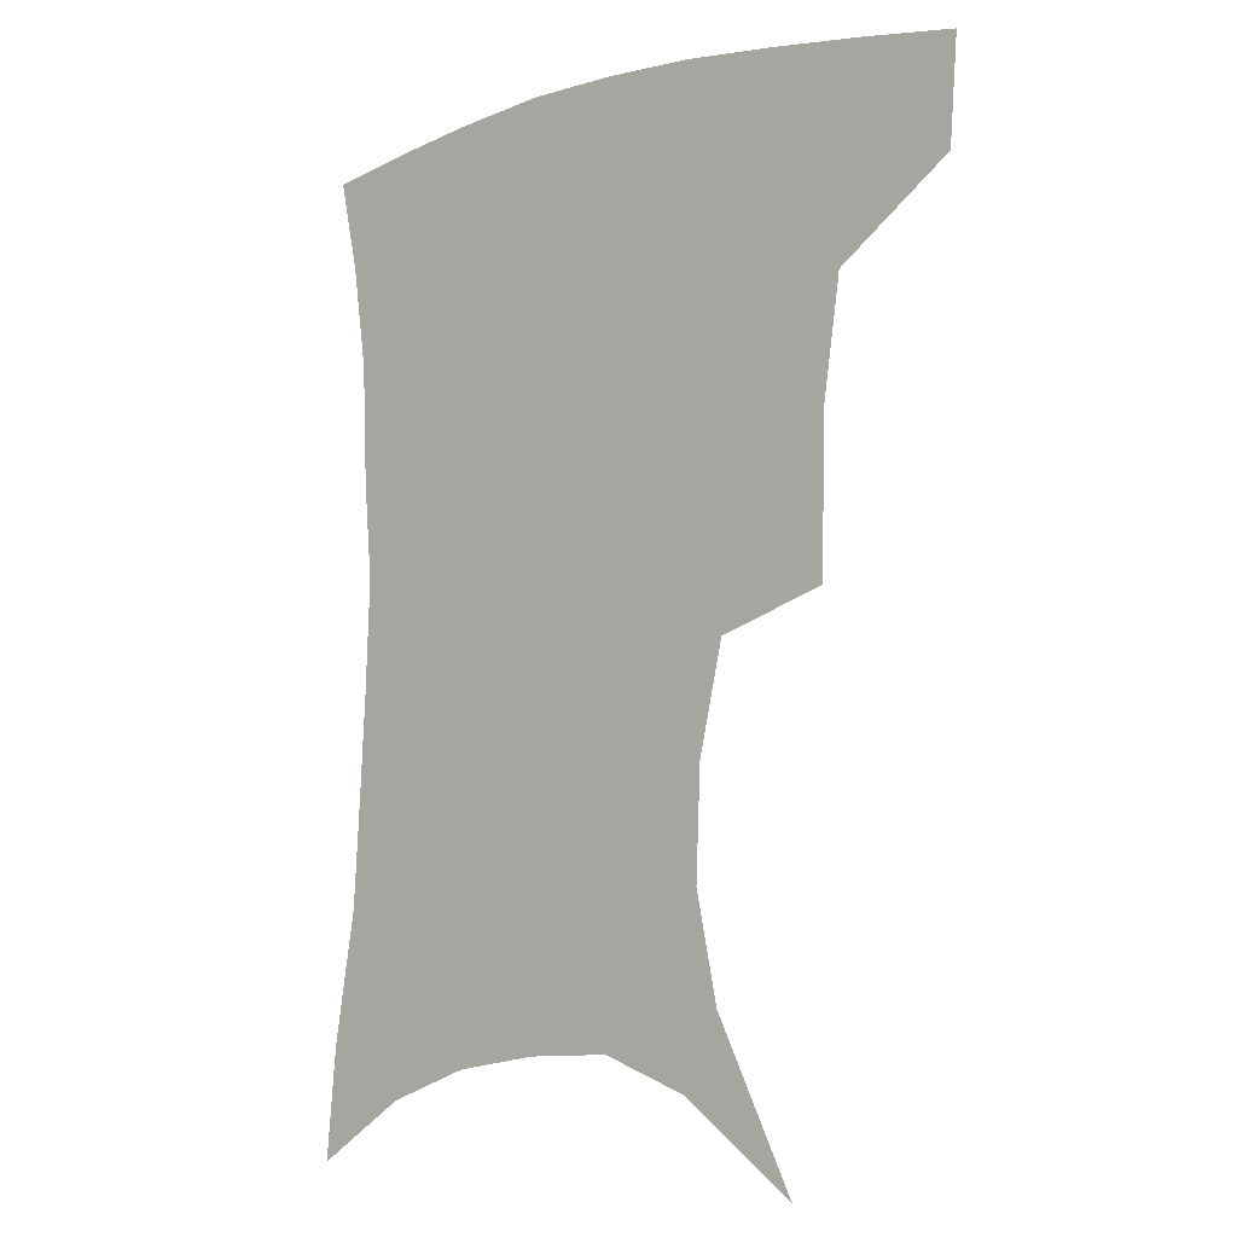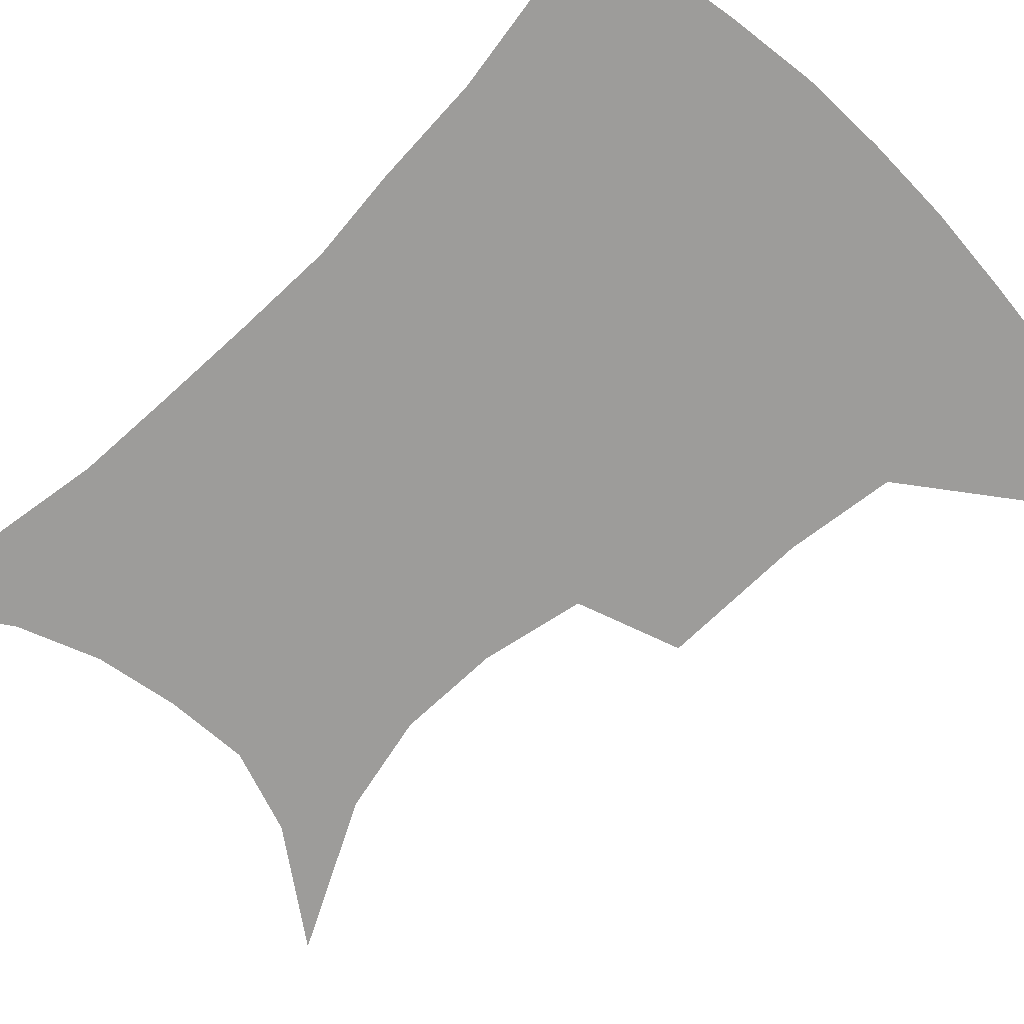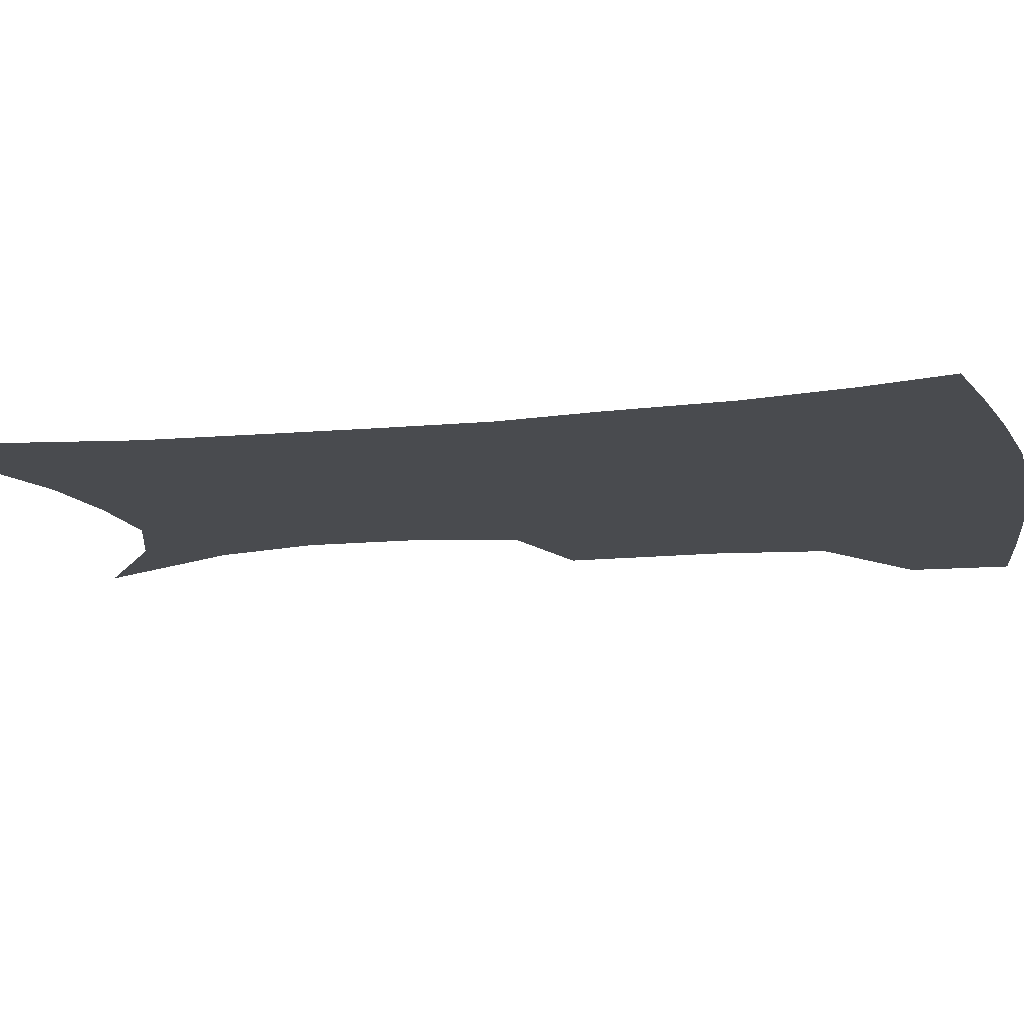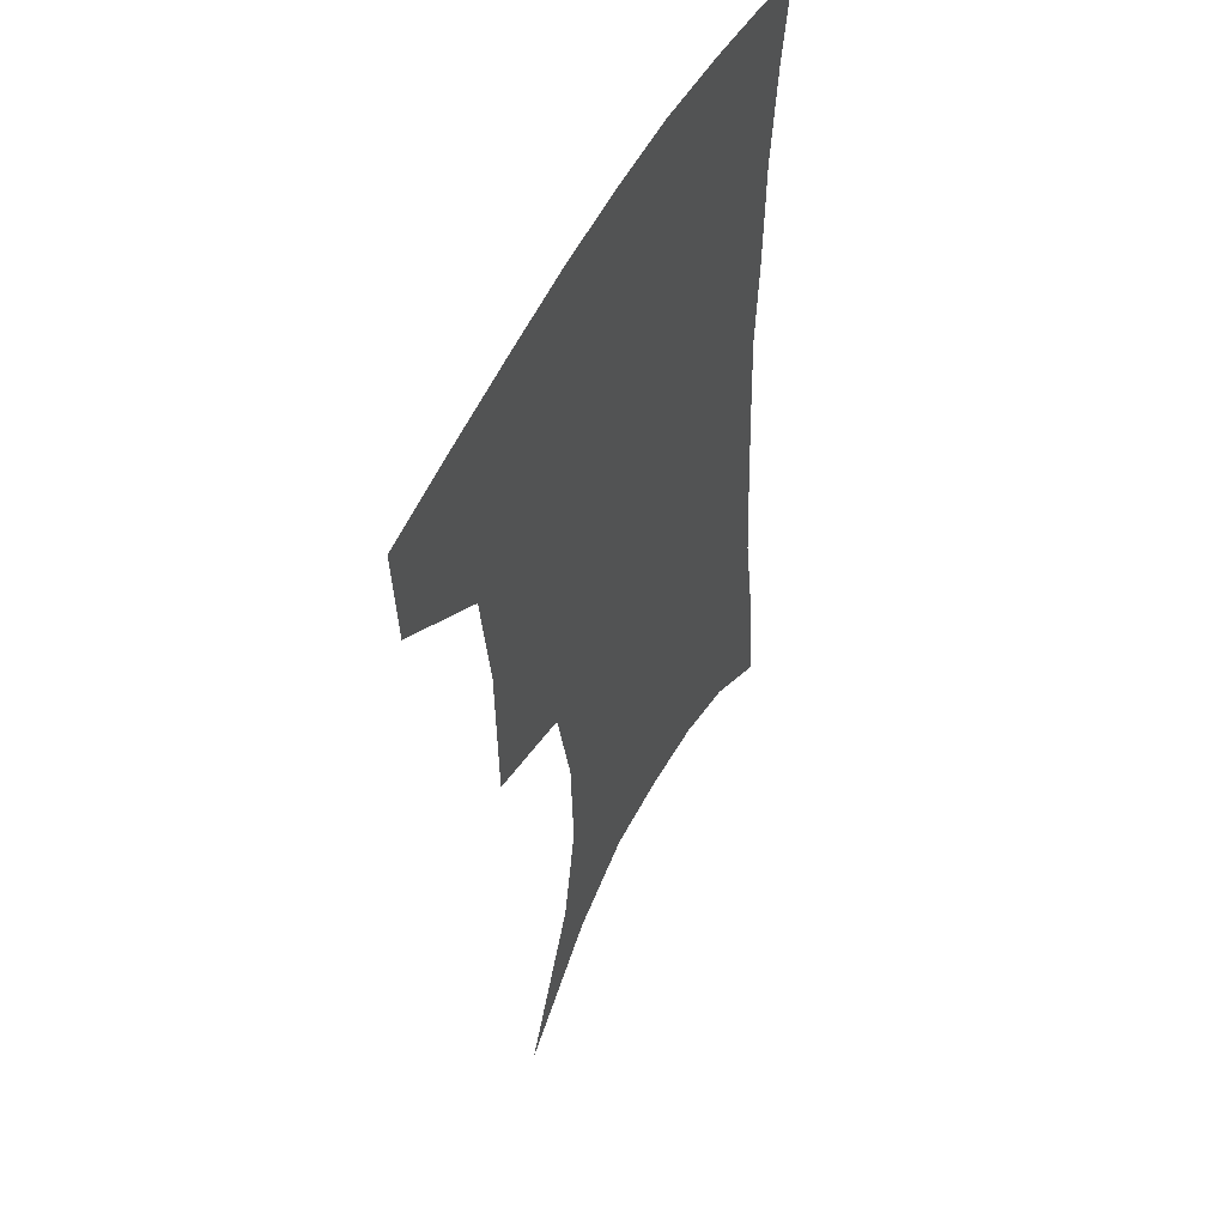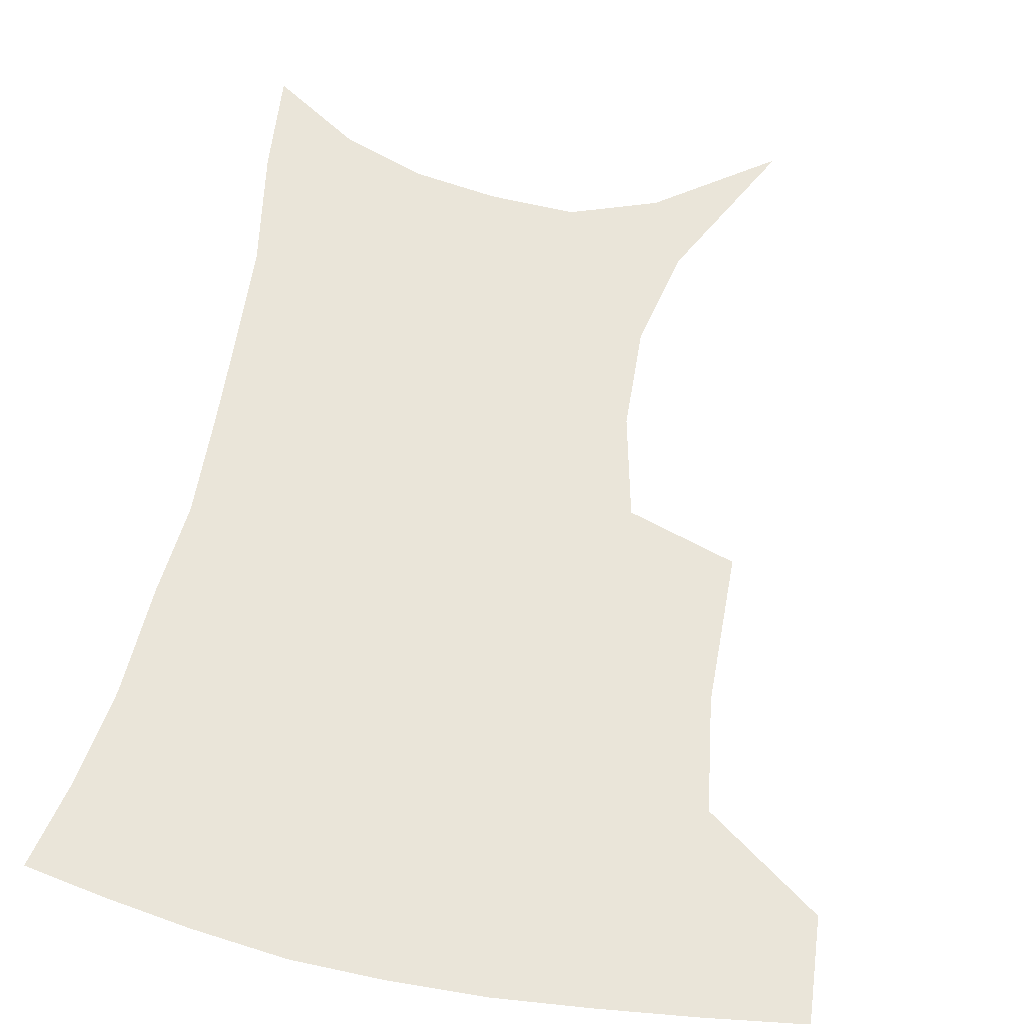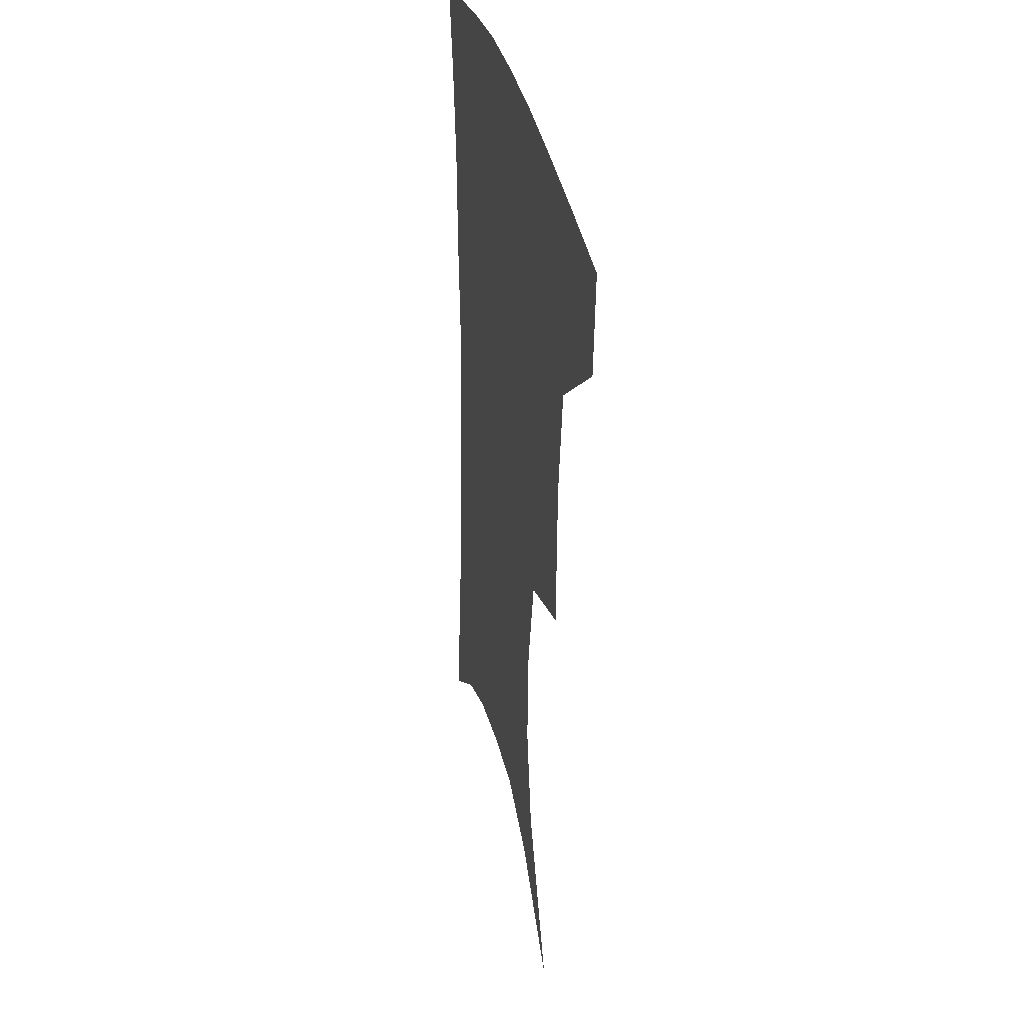
<metadata>
{"format":"obj","ext":"obj","renderer":"f3d","projection":"perspective","resolution":1024,"background":"white","views":[{"elev":-6.4,"azim":-140.4,"up":"+Y"},{"elev":-70.2,"azim":135.7,"up":"+Z"},{"elev":-14.2,"azim":103.8,"up":"+Z"},{"elev":50.8,"azim":-64.7,"up":"+Y"},{"elev":57.8,"azim":-168.3,"up":"+Z"},{"elev":32.8,"azim":-101.2,"up":"+Y"}]}
</metadata>
<code>
v 458.3 382.7 0
v 456 414.6 0
v 499.8 273.2 0
v 498.7 321.6 0
v 493.5 357.1 0
v 489.9 389.1 0
v 485.8 418.7 0
v 511.1 112.7 0
v 535.4 162.1 0
v 542.1 194.7 0
v 540.8 228.6 0
v 533.2 261.9 0
v 528.1 301.4 0
v 525.1 335.7 0
v 522.1 365.8 0
v 518.6 393.4 0
v 515.1 422.1 0
v 546.9 139 0
v 561.1 180.6 0
v 562.3 213.4 0
v 559.4 245.7 0
v 554.7 276.6 0
v 551.4 308.5 0
v 550.2 342.2 0
v 548.5 369.4 0
v 547.1 396.3 0
v 543.9 424.9 0
v 574.1 148.7 0
v 581.3 185.4 0
v 581.6 222.3 0
v 579.1 253.5 0
v 576.6 284.4 0
v 575.3 317.4 0
v 574.7 345.7 0
v 575.1 372.9 0
v 574.1 397.8 0
v 572.5 425.8 0
v 601.3 147.4 0
v 602.4 189.1 0
v 601.4 220.5 0
v 599.2 253.3 0
v 597.7 288.6 0
v 597.5 318.8 0
v 598.2 346.9 0
v 599.5 372.8 0
v 600.6 397.7 0
v 600.5 425.3 0
v 628.2 142.8 0
v 624.1 184.4 0
v 621 223.3 0
v 619.4 255.5 0
v 618.9 285.4 0
v 619.6 314.3 0
v 620.7 344.7 0
v 623.5 370.9 0
v 626.8 396.3 0
v 629.9 421.9 0
v 654.3 132.9 0
v 647.6 175.4 0
v 642.8 213.9 0
v 641.2 246.2 0
v 640.3 278 0
v 641.1 308 0
v 644.3 335.2 0
v 647.1 365.5 0
v 651.1 393.5 0
v 656.1 417.8 0
v 682.8 113.6 0
v 679.5 148.1 0
v 672.6 188.4 0
v 670.5 220.7 0
v 668.6 253.9 0
v 667.1 288.2 0
v 669.5 318.3 0
v 670.8 354.5 0
v 675 385.8 0
v 680.8 413.2 0
v 691 451 0
f 5 6 1
f 1 6 2
f 6 7 2
f 12 13 3
f 3 13 4
f 13 14 4
f 4 14 5
f 14 15 5
f 5 15 6
f 15 16 6
f 6 16 7
f 16 17 7
f 8 18 9
f 18 19 9
f 9 19 10
f 19 20 10
f 10 20 11
f 20 21 11
f 11 21 12
f 21 22 12
f 12 22 13
f 22 23 13
f 13 23 14
f 23 24 14
f 14 24 15
f 24 25 15
f 15 25 16
f 25 26 16
f 16 26 17
f 26 27 17
f 18 28 19
f 28 29 19
f 19 29 20
f 29 30 20
f 20 30 21
f 30 31 21
f 21 31 22
f 31 32 22
f 22 32 23
f 32 33 23
f 23 33 24
f 33 34 24
f 24 34 25
f 34 35 25
f 25 35 26
f 35 36 26
f 26 36 27
f 36 37 27
f 28 38 29
f 38 39 29
f 29 39 30
f 39 40 30
f 30 40 31
f 40 41 31
f 31 41 32
f 41 42 32
f 32 42 33
f 42 43 33
f 33 43 34
f 43 44 34
f 34 44 35
f 44 45 35
f 35 45 36
f 45 46 36
f 36 46 37
f 46 47 37
f 38 48 39
f 48 49 39
f 39 49 40
f 49 50 40
f 40 50 41
f 50 51 41
f 41 51 42
f 51 52 42
f 42 52 43
f 52 53 43
f 43 53 44
f 53 54 44
f 44 54 45
f 54 55 45
f 45 55 46
f 55 56 46
f 46 56 47
f 56 57 47
f 48 58 49
f 58 59 49
f 49 59 50
f 59 60 50
f 50 60 51
f 60 61 51
f 51 61 52
f 61 62 52
f 52 62 53
f 62 63 53
f 53 63 54
f 63 64 54
f 54 64 55
f 64 65 55
f 55 65 56
f 65 66 56
f 56 66 57
f 66 67 57
f 58 68 59
f 68 69 59
f 59 69 60
f 69 70 60
f 60 70 61
f 70 71 61
f 61 71 62
f 71 72 62
f 62 72 63
f 72 73 63
f 63 73 64
f 73 74 64
f 64 74 65
f 74 75 65
f 65 75 66
f 75 76 66
f 66 76 67
f 76 77 67

</code>
